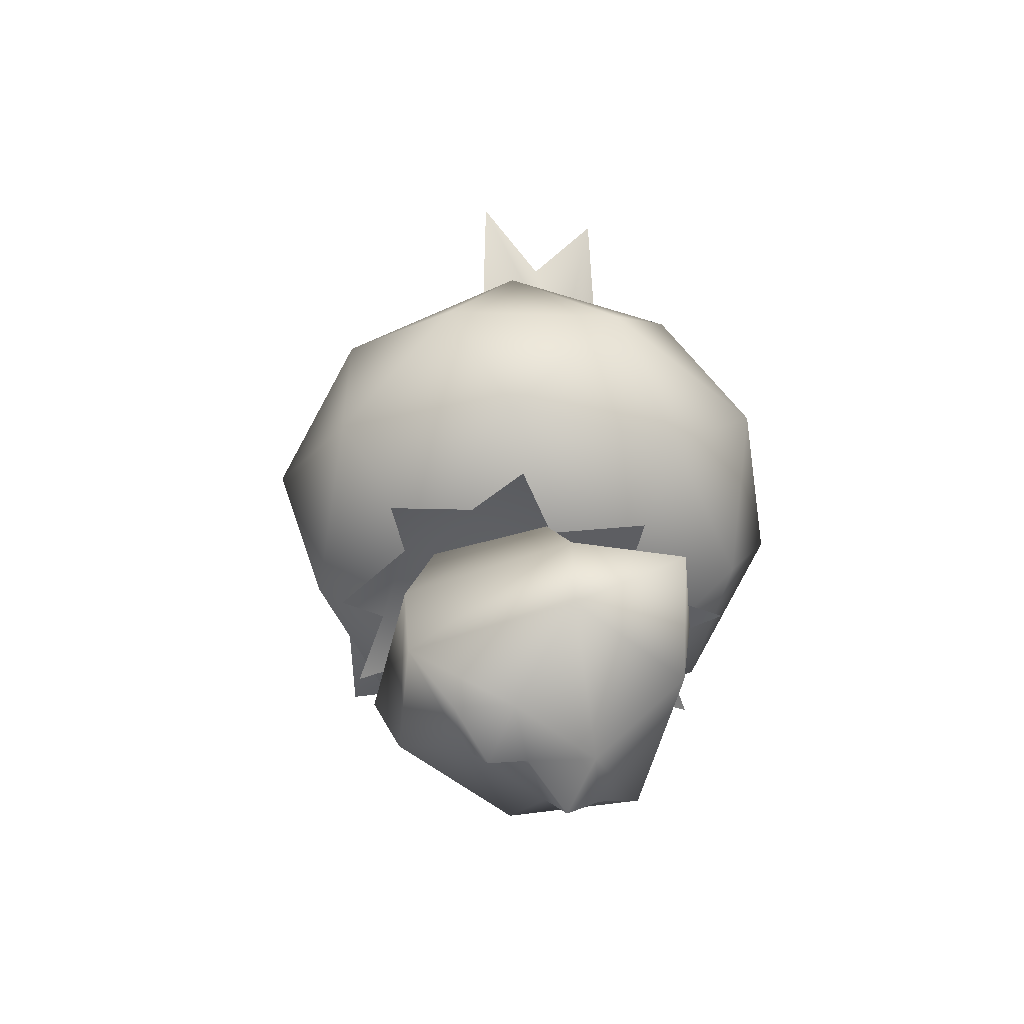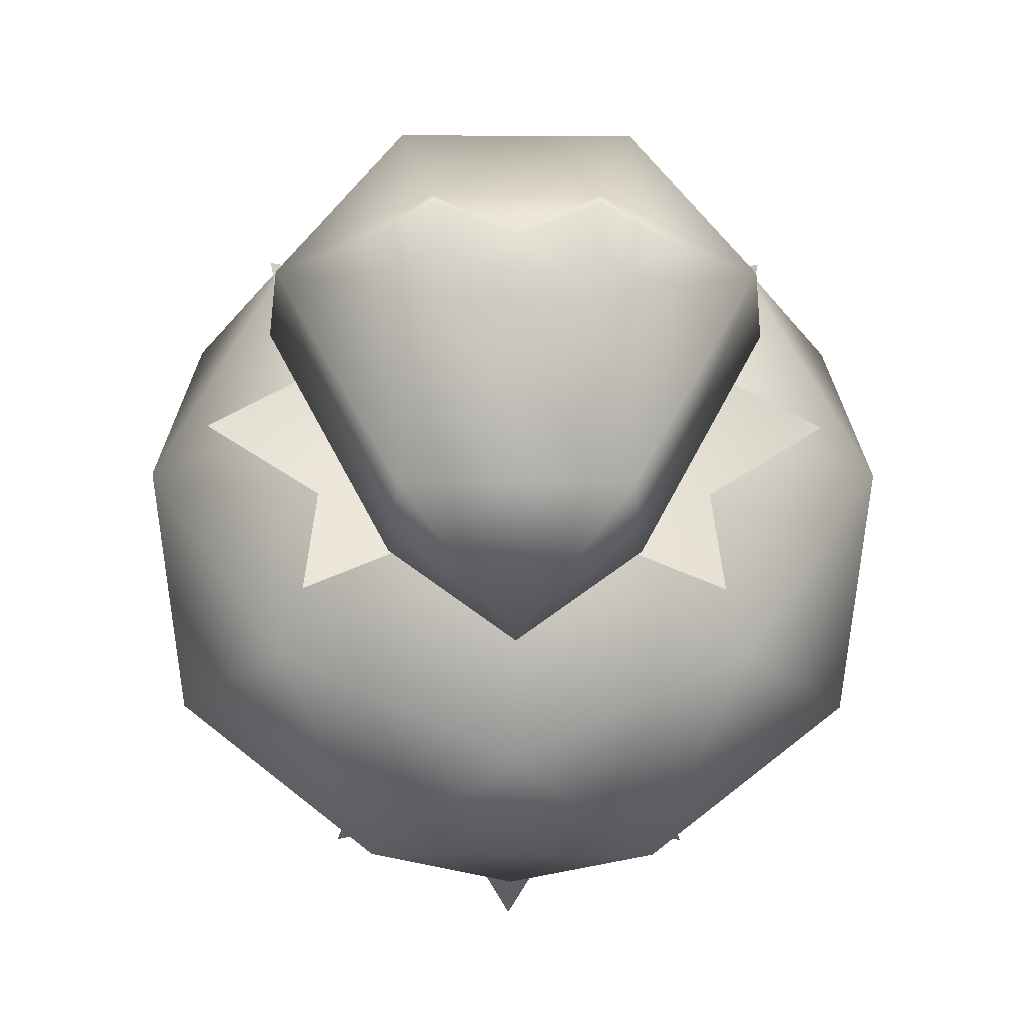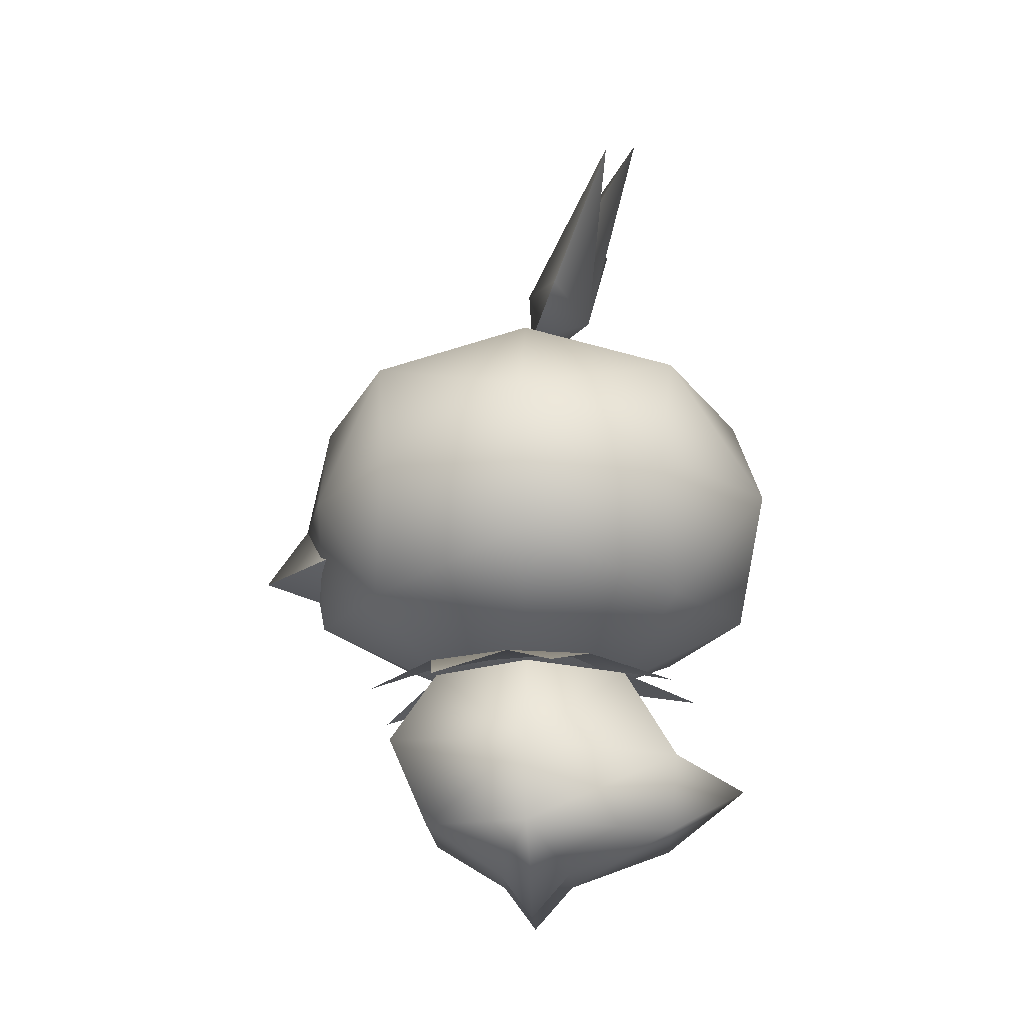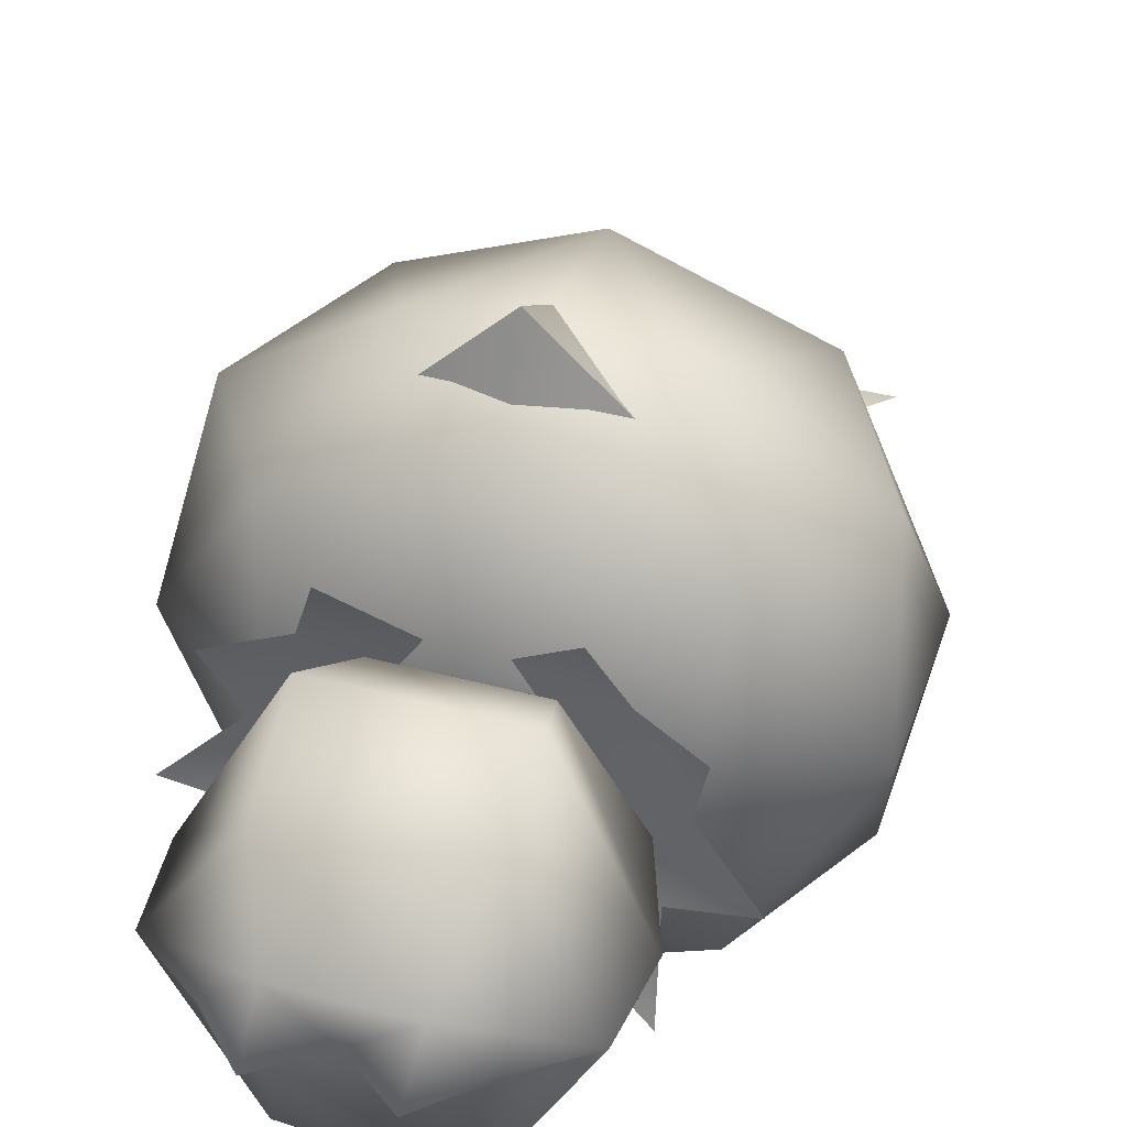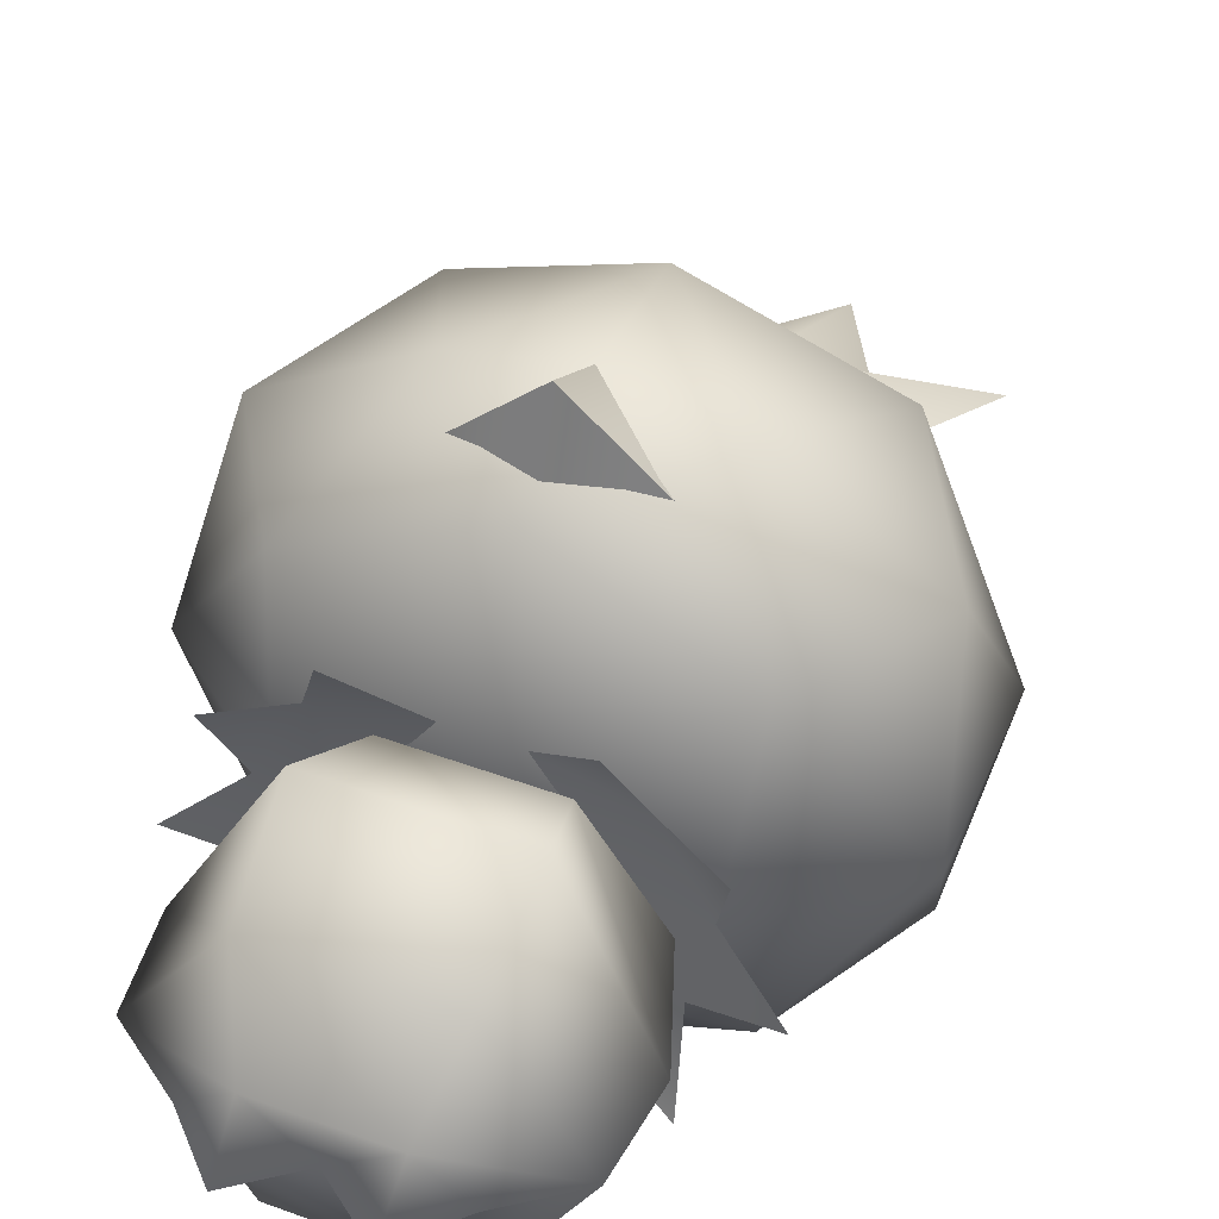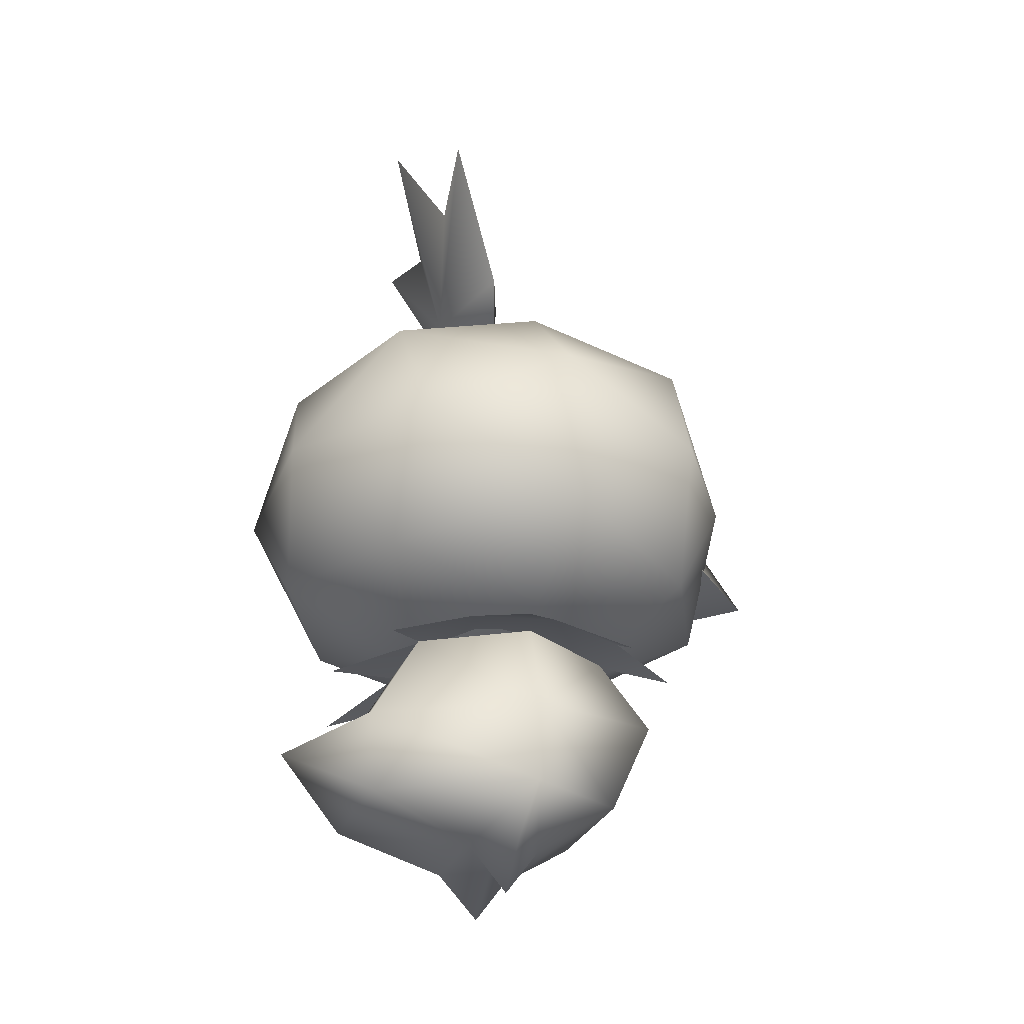
<metadata>
{"format":"obj","ext":"obj","renderer":"f3d","projection":"perspective","resolution":1024,"background":"white","views":[{"elev":-53.3,"azim":138.6,"up":"+Y"},{"elev":-26.7,"azim":-0.4,"up":"+Z"},{"elev":-18.5,"azim":92.8,"up":"+Y"},{"elev":41.5,"azim":18.0,"up":"+Z"},{"elev":48.4,"azim":22.3,"up":"+Z"},{"elev":-27.8,"azim":-108.5,"up":"+Y"}]}
</metadata>
<code>
v 0 0.5464 0.0008278
v -0.1068 0.6335 -0.06852
v -0.07032 0.5292 -0.02341
v -0.03727 0.6132 -0.05973
v 0 0.5064 -0.001495
v 0 0.6938 -0.0946
v 0.07032 0.5292 -0.02341
v 0.03727 0.6132 -0.05973
v 0.1068 0.6335 -0.06852
v 0 0.5193 -0.05087
v -0.03923 0.0341 -0.03154
v 0.05377 0.06452 -0.1114
v 0.03923 0.0341 -0.03154
v -0.05377 0.06452 -0.1114
v 0 0.02867 -0.001234
v -0.1131 0.06452 0
v -0.03757 0.0001624 -0.001234
v -0.07055 0.0341 -0.001384
v 0.1131 0.06452 0
v 0.05973 0.1238 -0.1166
v -0.05973 0.1238 -0.1166
v -0.03923 0.0341 0.02381
v 0.03757 0.0001624 -0.001234
v 0.03923 0.0341 0.02381
v 0.1195 0.1238 0
v 0.04692 0.1933 -0.07698
v 0.07055 0.0341 -0.001384
v -0.05509 0.07062 0.0809
v -0.1195 0.1238 0
v 0.09383 0.1933 0
v -0.04692 0.1933 -0.07698
v 0 0.2052 0
v 0.05509 0.07062 0.0809
v 0.04692 0.1933 0.07495
v -0.09383 0.1933 0
v -0.05973 0.138 0.1105
v -0.04692 0.1933 0.07495
v 0.05973 0.138 0.1105
v 0.1179 0.4305 -0.1179
v 0.174 0.331 -0.1076
v 0.07288 0.331 -0.1908
v 0.1908 0.3873 0
v 0 0.4186 -0.174
v 0.1076 0.4706 0
v 0 0.4897 -0.07288
v 0.1179 0.2393 -0.1179
v 0.1908 0.2712 0
v -0.1179 0.4305 -0.1179
v -0.07288 0.331 -0.1908
v 0.1179 0.4305 0.1179
v 0 0.5001 0
v 0 0.4897 0.07288
v 0.1076 0.2058 0
v 0.174 0.331 0.1076
v 0.1179 0.2393 0.1179
v 0 0.2455 -0.174
v -0.1076 0.4706 0
v -0.174 0.331 -0.1076
v -0.1908 0.3873 0
v 0 0.1958 0.07288
v 0 0.1958 -0.07288
v 0 0.4186 0.174
v -0.1179 0.2393 -0.1179
v -0.1179 0.4305 0.1179
v -0.1908 0.2712 0
v -0.174 0.331 0.1076
v 0 0.2455 0.174
v -0.1076 0.2058 0
v -0.1179 0.2393 0.1179
v 0 0.1043 -0.1716
v 0 0.331 0.1908
v 0 0.285 0.2231
v 0.06116 0.2914 0.1577
v -0.06116 0.2914 0.1577
v 0 0.2669 0.1733
o merged_0_0_node
g polygon_0
f 1 2 3
f 1 4 2
f 1 3 5
f 1 6 4
f 1 5 7
f 1 8 6
f 1 7 9
f 1 9 8
f 10 2 4
f 10 3 2
f 10 4 6
f 10 5 3
f 10 6 8
f 10 7 5
f 10 8 9
f 10 9 7
f 11 12 13
f 11 14 12
f 11 13 15
f 11 16 14
f 11 15 17
f 11 18 16
f 11 17 18
f 12 19 13
f 12 20 19
f 14 16 21
f 15 22 17
f 15 13 23
f 15 24 22
f 15 23 24
f 18 22 16
f 18 17 22
f 20 25 19
f 20 21 26
f 20 26 25
f 13 27 23
f 13 19 27
f 27 19 24
f 27 24 23
f 16 22 28
f 16 29 21
f 16 28 29
f 22 24 28
f 26 30 25
f 26 21 31
f 26 32 30
f 26 31 32
f 21 29 31
f 19 33 24
f 19 25 33
f 24 33 28
f 30 32 34
f 30 34 25
f 29 35 31
f 29 28 36
f 29 37 35
f 29 36 37
f 32 37 34
f 32 31 35
f 32 35 37
f 28 33 36
f 25 34 38
f 25 38 33
f 38 37 36
f 38 34 37
f 38 36 33
f 39 40 41
f 39 42 40
f 39 41 43
f 39 44 42
f 39 43 45
f 39 45 44
f 40 46 41
f 40 42 47
f 40 47 46
f 43 48 45
f 43 41 49
f 43 49 48
f 44 50 42
f 44 45 51
f 44 52 50
f 44 51 52
f 47 53 46
f 47 42 54
f 47 55 53
f 47 54 55
f 54 42 50
f 41 56 49
f 41 46 56
f 48 57 45
f 48 49 58
f 48 59 57
f 48 58 59
f 51 57 52
f 51 45 57
f 53 55 60
f 53 61 46
f 53 60 61
f 46 61 56
f 50 52 62
f 49 63 58
f 49 56 63
f 56 61 63
f 59 64 57
f 59 58 65
f 59 66 64
f 59 65 66
f 64 62 52
f 64 52 57
f 58 63 65
f 55 67 60
f 61 68 63
f 61 60 68
f 63 68 65
f 66 65 69
f 69 60 67
f 69 68 60
f 69 65 68
f 70 21 20
f 70 14 21
f 70 20 12
f 70 12 14
f 71 72 73
f 71 74 72
f 72 74 75
f 72 75 73
v -0.02137 0.2033 0.08421
v -0.08243 0.1966 0.07663
v -0.05651 0.2021 0.02959
v -0.1114 0.1968 0.0148
v -0.09815 0.1966 -0.04949
v -0.04817 0.2053 -0.03096
v -0.03844 0.1966 -0.07266
v -0.0647 0.1778 0.1266
v -0.1249 0.1757 0.07238
v -0.1534 0.1784 -0.02095
v -0.1027 0.1736 -0.1128
v 0.02137 0.2033 0.08421
v 0.05651 0.2021 0.02959
v 0.08243 0.1966 0.07663
v 0.1114 0.1968 0.0148
v 0.04817 0.2053 -0.03096
v 0.09815 0.1966 -0.04949
v 0.03844 0.1966 -0.07266
v 0.0647 0.1778 0.1266
v 0.1249 0.1757 0.07238
v 0.1534 0.1784 -0.02095
v -0.0004675 0.1788 -0.1345
v 0.1027 0.1736 -0.1128
o merged_0_1_node
g polygon_0
f 76 77 78
f 77 79 78
f 79 80 81
f 81 80 82
f 83 77 76
f 77 84 79
f 85 80 79
f 82 80 86
f 79 81 78
f 87 88 89
f 89 88 90
f 90 91 92
f 91 82 93
f 81 82 91
f 94 87 89
f 89 90 95
f 96 90 92
f 97 93 82
f 93 92 91
f 93 98 92
f 90 88 91
f 76 78 77
f 77 78 79
f 79 81 80
f 81 82 80
f 83 76 77
f 77 79 84
f 85 79 80
f 82 86 80
f 79 78 81
f 87 89 88
f 89 90 88
f 90 92 91
f 91 93 82
f 81 91 82
f 94 89 87
f 89 95 90
f 96 92 90
f 97 82 93
f 93 91 92
f 93 92 98
f 90 91 88
v -0.07583 0.331 0.1711
v 0.07583 0.331 0.1711
o merged_1_0_node
g polygon_0
f 99 62 64
f 64 66 99
f 50 100 54
f 54 100 55
f 100 71 67
f 67 71 99
f 67 99 69
f 100 67 55
f 100 62 71
f 71 62 99
f 50 62 100
f 66 69 99

</code>
